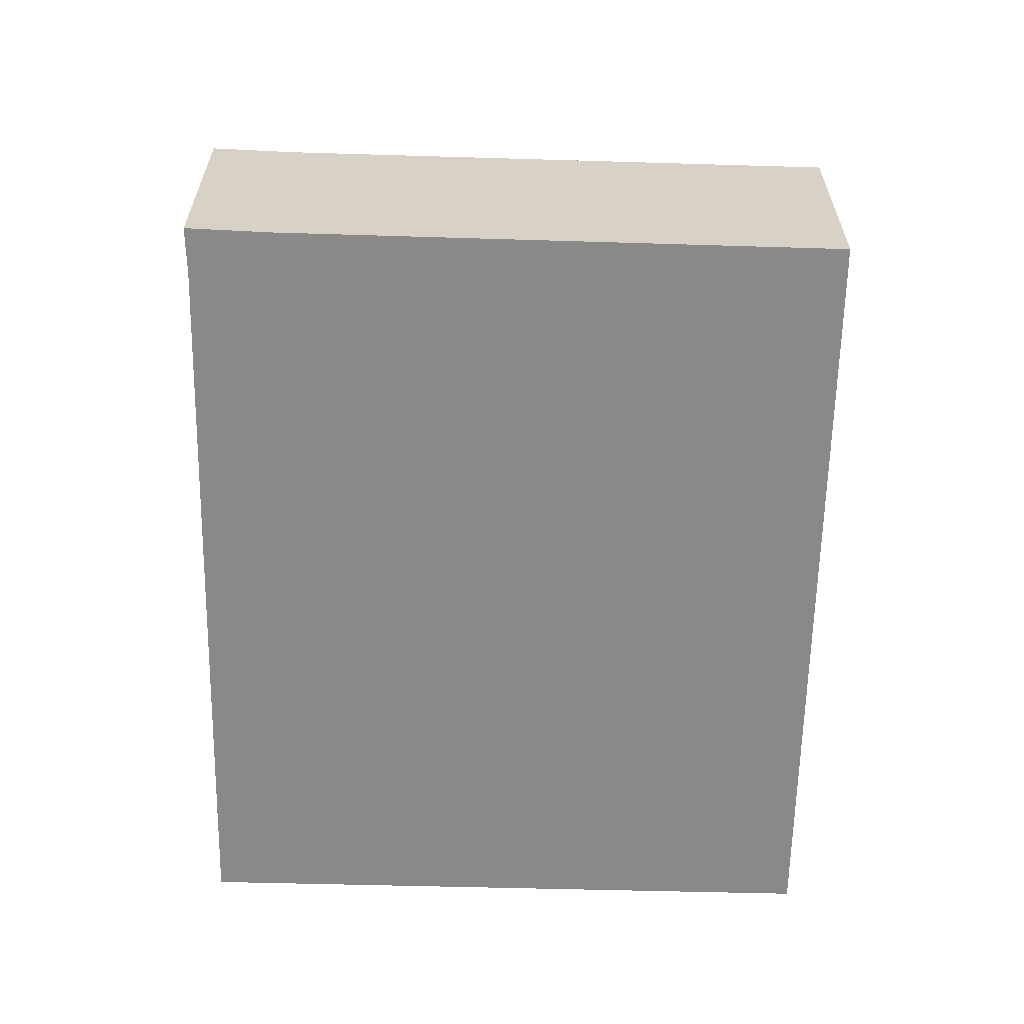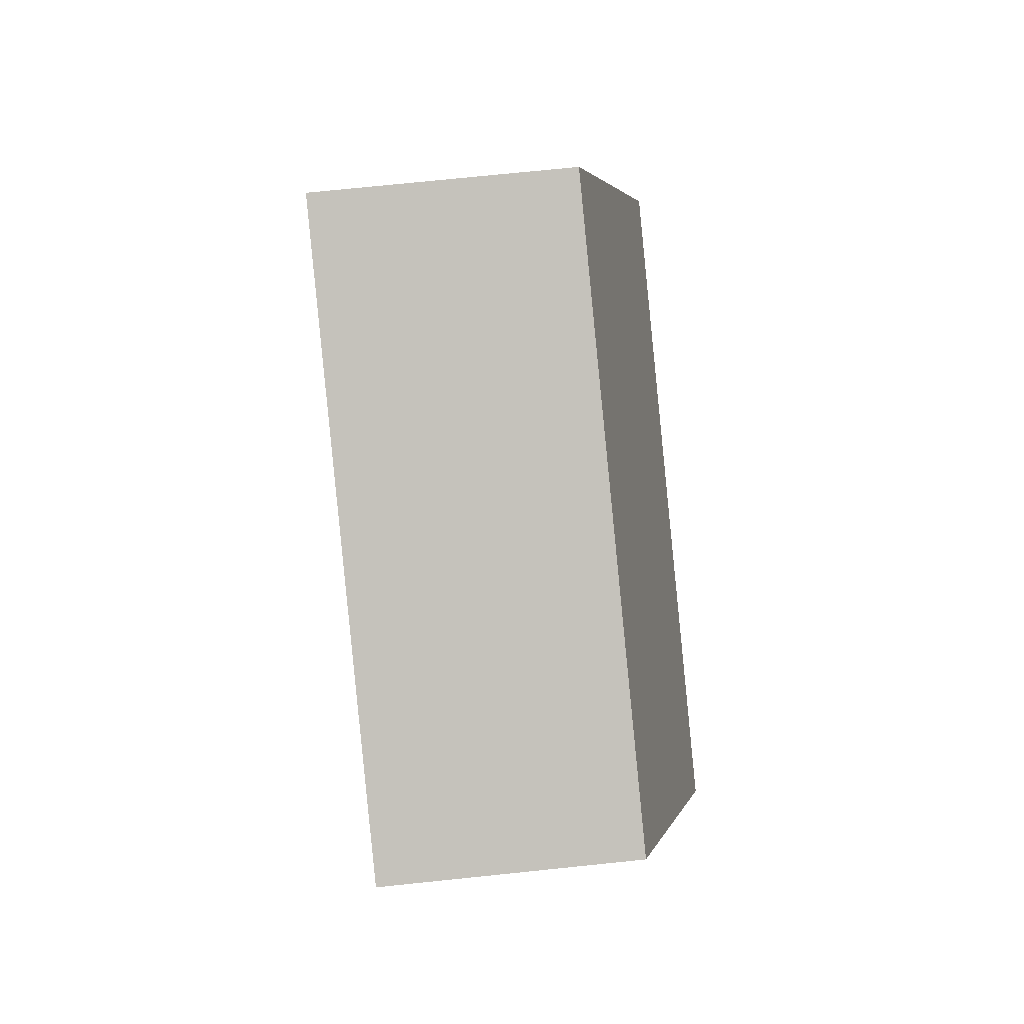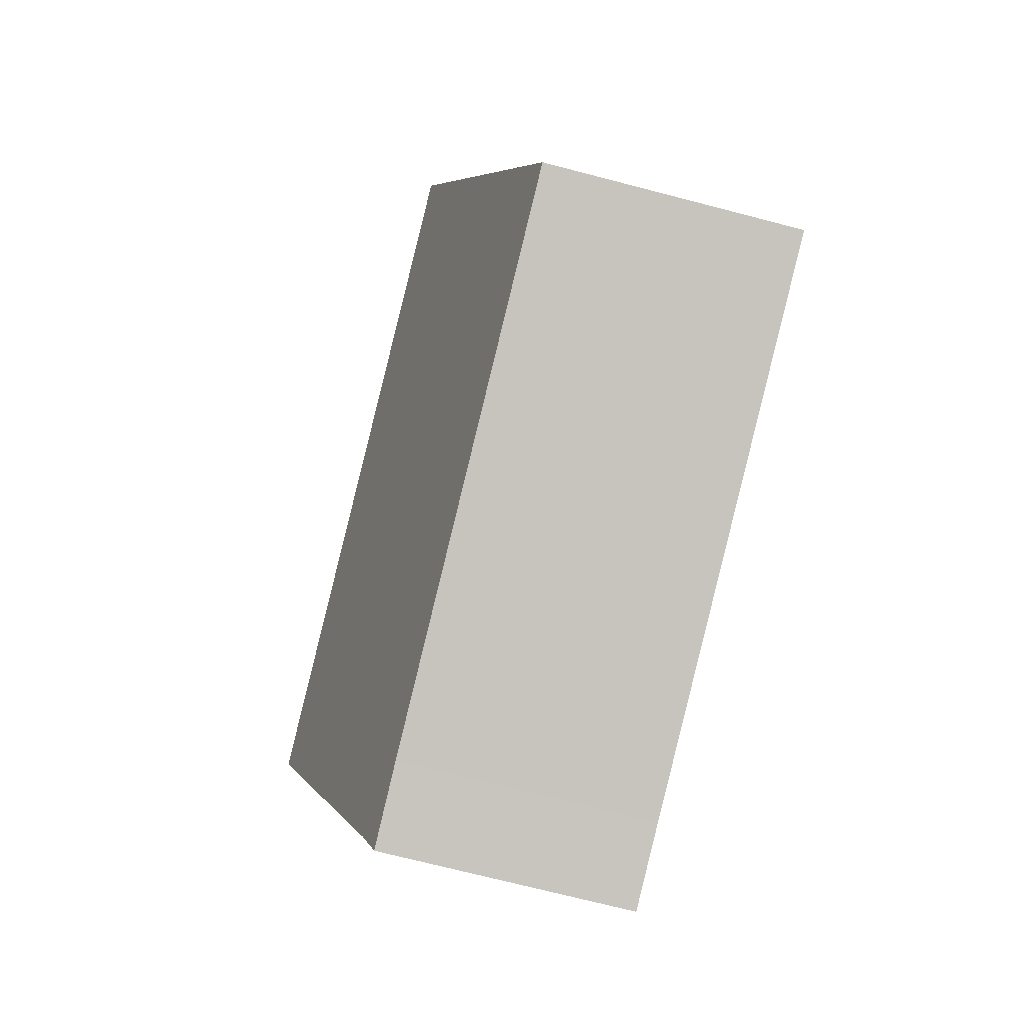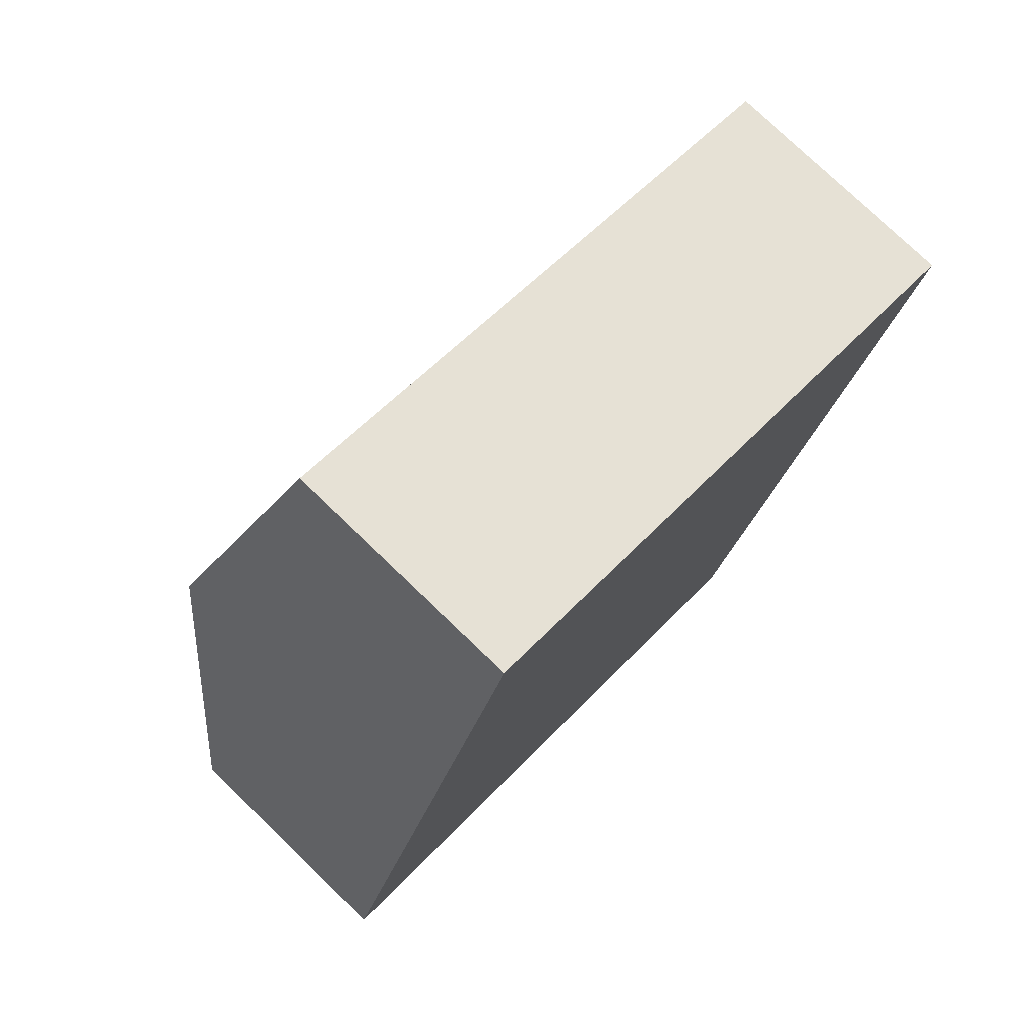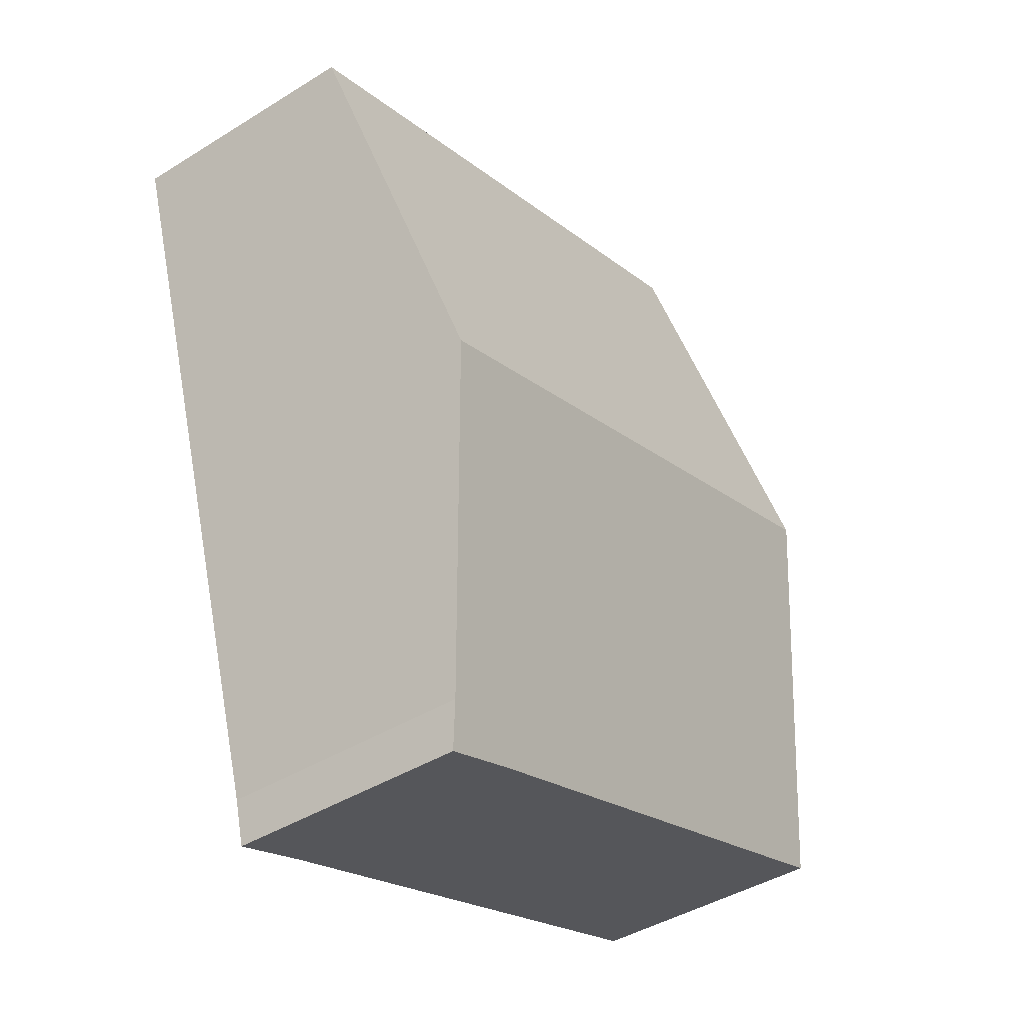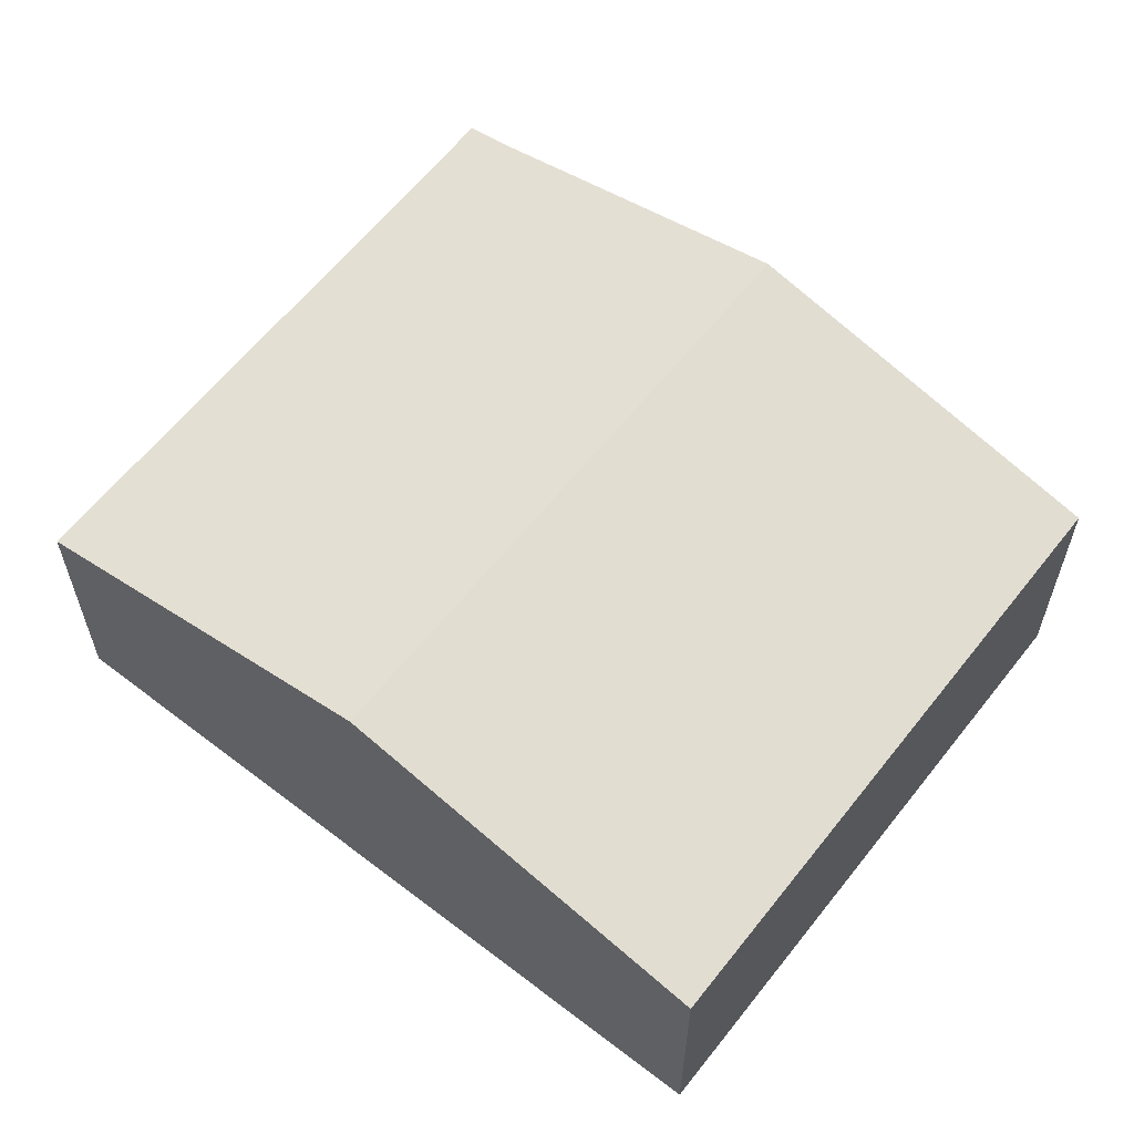
<metadata>
{"format":"obj","ext":"obj","renderer":"f3d","projection":"perspective","resolution":1024,"background":"white","views":[{"elev":-63.0,"azim":-163.6,"up":"+Y"},{"elev":74.0,"azim":84.1,"up":"+Z"},{"elev":-71.2,"azim":-104.6,"up":"+Z"},{"elev":77.0,"azim":-46.1,"up":"+Z"},{"elev":-42.2,"azim":126.7,"up":"+Z"},{"elev":60.8,"azim":-34.1,"up":"+Y"}]}
</metadata>
<code>
v  6.423 2.658 -1.62
v  1.205 3.462 3.747
v  7.461 3.462 1.731
v  6.302 2.548 -2.086
v  5.486 2.553 -1.799
v  0 2.56 1.568e-16
v  8.632 2.555 5.513
v  2.417 2.555 7.516
v  5.486 1.102e-16 -1.799
v  6.302 1.277e-16 -2.086
v  0 0 0
v  1.205 -2.294e-16 3.747
v  2.417 -4.602e-16 7.516
v  8.632 -3.376e-16 5.513
v  6.423 9.92e-17 -1.62
v  7.461 -1.06e-16 1.731
g defaultobject
f 1 2 3
f 2 1 4
f 2 4 5
f 2 5 6
f 2 7 3
f 7 2 8
f 4 9 5
f 9 4 10
f 5 11 6
f 11 5 9
f 11 2 6
f 2 11 12
f 2 12 8
f 8 12 13
f 13 7 8
f 7 13 14
f 15 4 1
f 4 15 10
f 14 3 7
f 3 14 16
f 3 16 1
f 1 16 15
f 12 14 13
f 14 12 11
f 14 11 9
f 14 9 16
f 16 9 15
f 15 9 10

</code>
